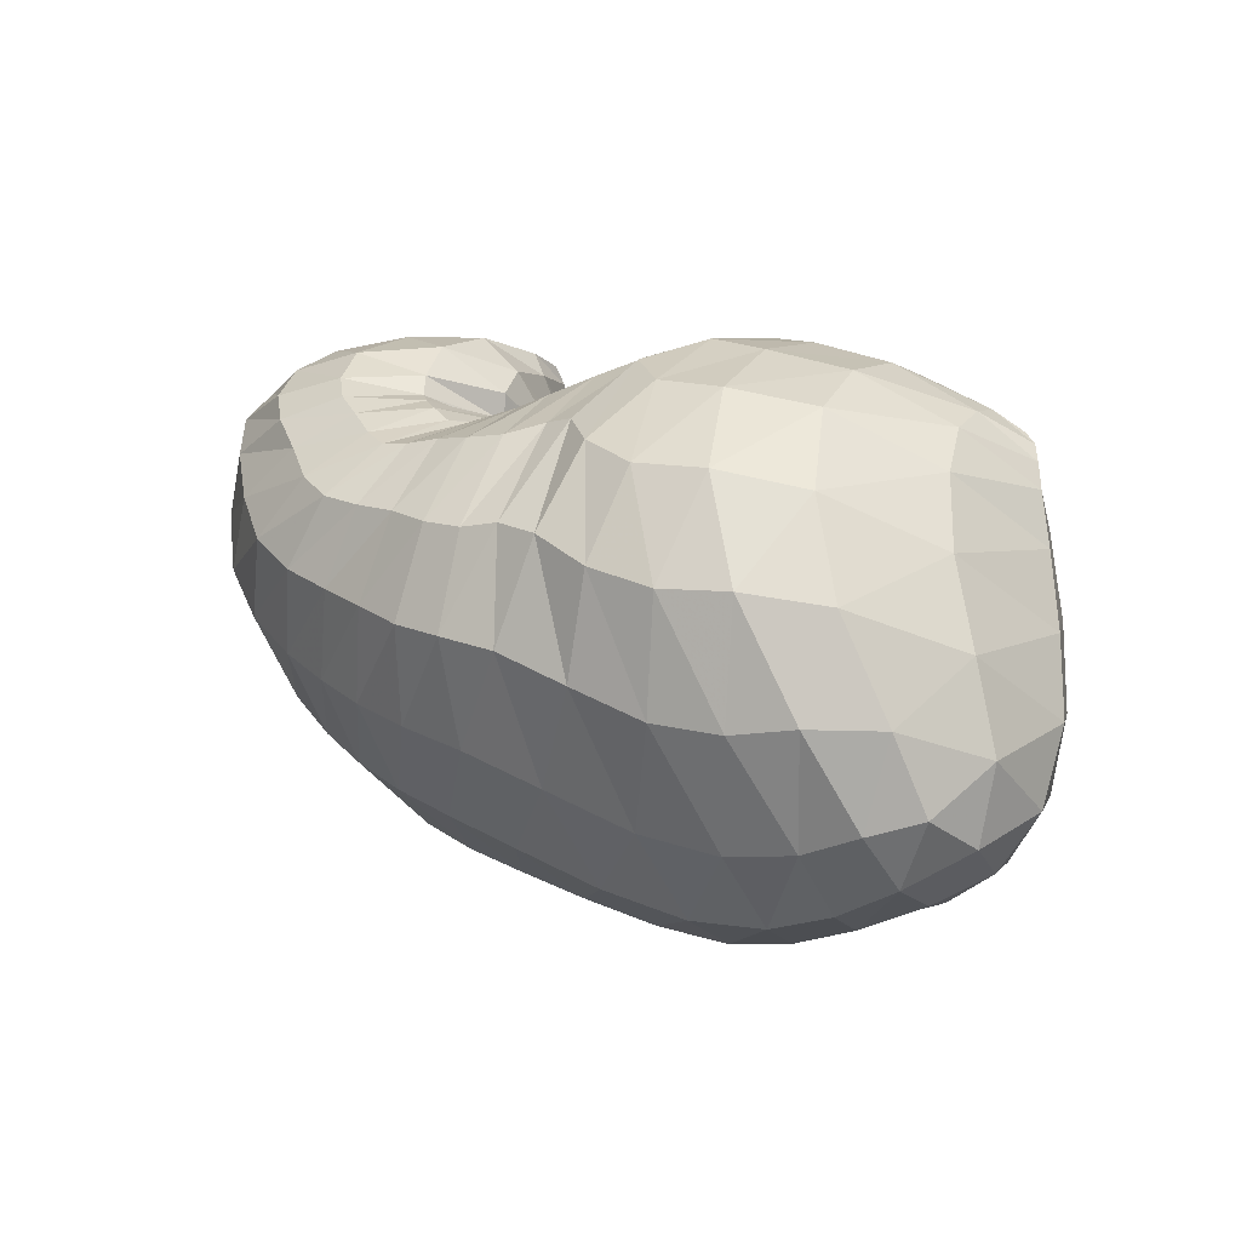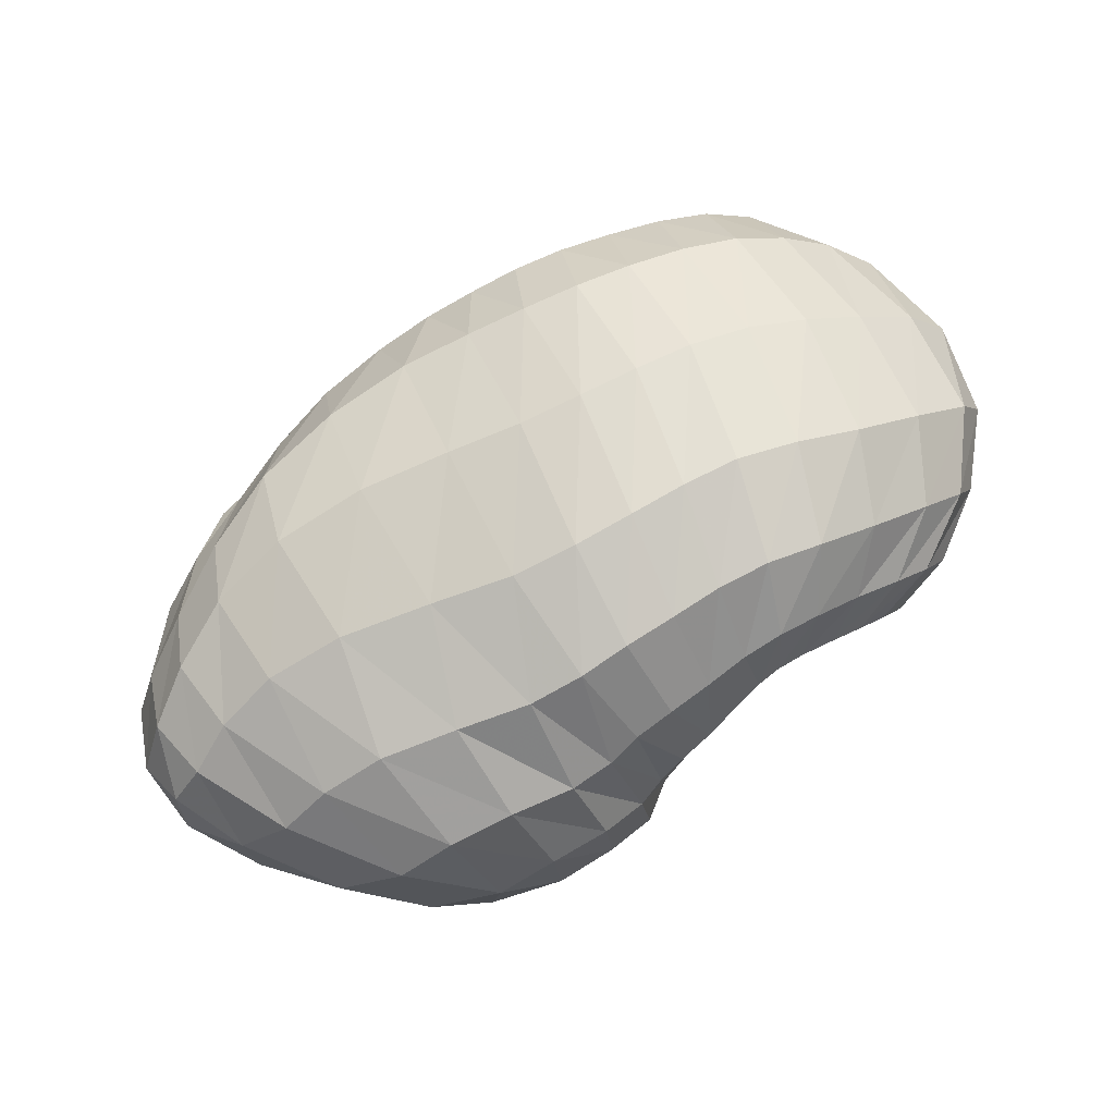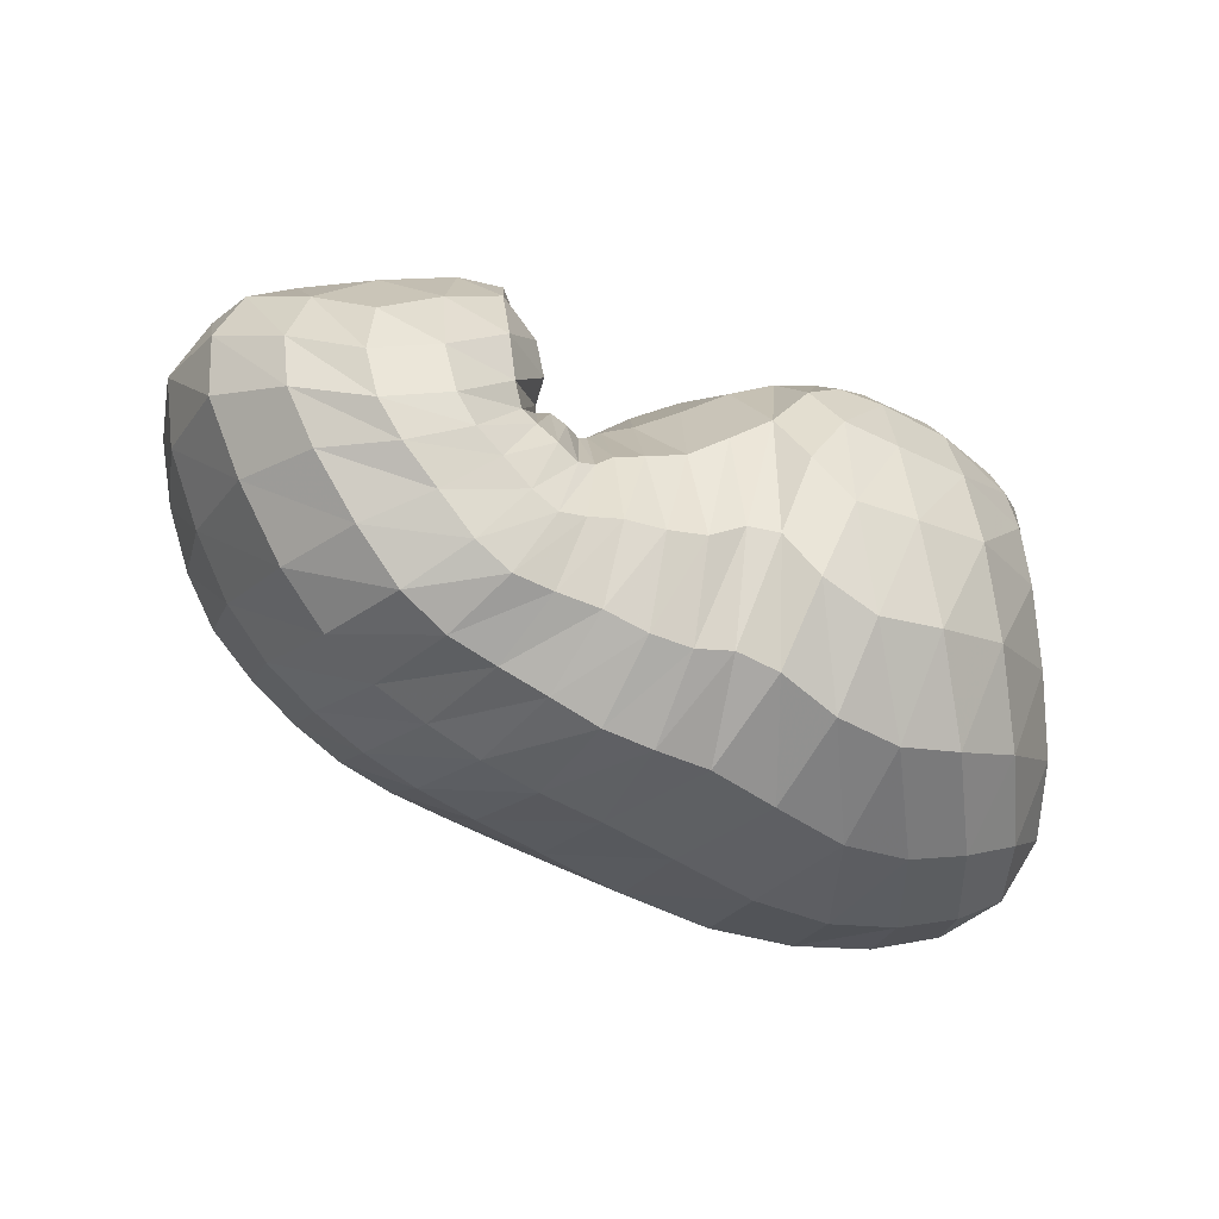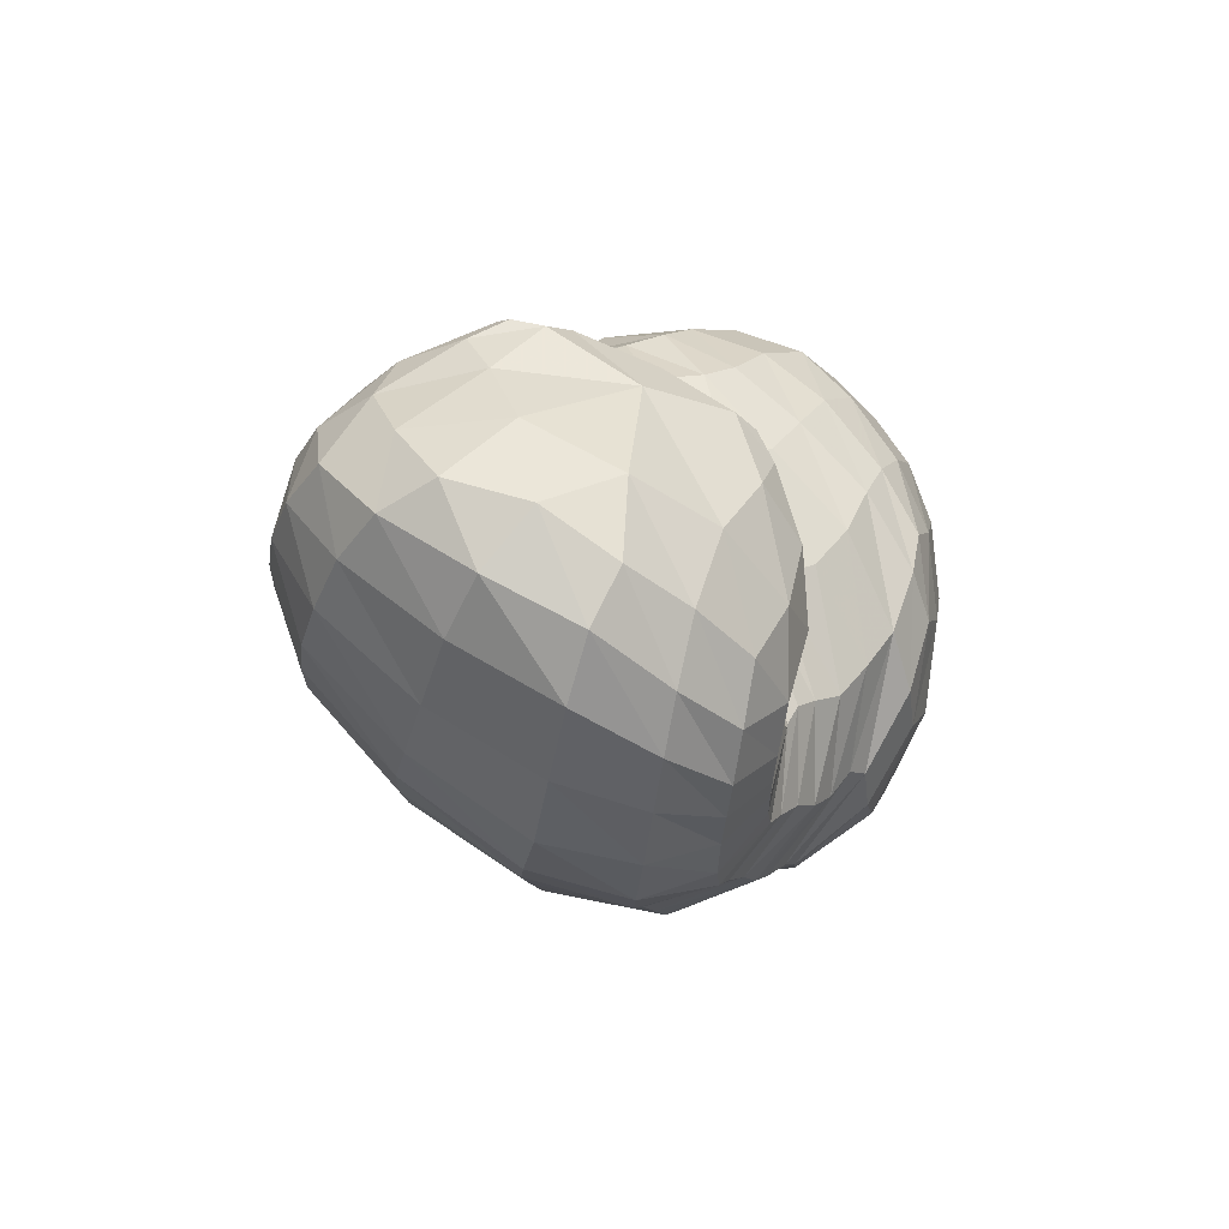
<metadata>
{"format":"obj","ext":"obj","renderer":"f3d","projection":"perspective","resolution":1024,"background":"white","views":[{"elev":17.6,"azim":-143.7,"up":"+Y"},{"elev":-79.1,"azim":35.0,"up":"+Z"},{"elev":-55.2,"azim":155.3,"up":"+Z"},{"elev":1.5,"azim":107.7,"up":"+Z"}]}
</metadata>
<code>
v 96.12 166.7 177.7
v 128.1 166.6 194.2
v 166.2 159.4 197.7
v 199.1 151.8 182.1
v 220.5 131.2 178
v 228.1 129.7 167.4
v 238.9 139.3 159.9
v 243 130.2 165.6
v 244.5 144.9 163.5
v 259 138.4 191.9
v 289.3 140.6 194.5
v 88.61 161 171
v 124.3 139.6 212.7
v 171.7 119.9 219.3
v 189.3 104.8 213.5
v 201.6 71.7 202.2
v 215.9 70.47 193.4
v 228.9 67.71 188.9
v 249.9 71.05 188.5
v 264.2 75.83 196.8
v 278.7 89.26 208.5
v 289.1 105 212.4
v 77.6 141.5 158.6
v 110.3 84.52 205.4
v 152.2 58.82 204.1
v 59.44 103.5 135.4
v 94.79 50.58 168.8
v 116.9 32.9 153.9
v 158.1 33.64 171.3
v 187.3 25.7 171.1
v 213.7 24.89 164.6
v 240.2 26.04 158.5
v 267.1 33.78 166.1
v 293 46.45 176.9
v 309.3 75.47 192.5
v 66.33 66.85 114.6
v 98.33 47.76 99.51
v 144 28.09 108.1
v 198.4 25.52 113.9
v 238.9 32.08 111
v 272.4 40.1 116
v 304.4 53.2 128.8
v 328 73.73 150.9
v 337 104.2 170.7
v 68.48 91.34 82.02
v 97.77 79.38 69.24
v 143 76.5 62.48
v 195.6 89.48 56.17
v 233.6 94.38 57.6
v 267 99.93 65.89
v 300.8 115.5 79.52
v 332.7 135 115.8
v 331.5 148.6 150.2
v 93.91 142.3 78.55
v 134 145.2 57.51
v 173 152.2 60.01
v 197.1 150.1 59.47
v 223 149.7 62.3
v 248.5 149.6 63.35
v 272.7 156.7 77.41
v 294.6 165.7 94.73
v 300.4 172.9 126.7
v 121.2 182.1 113.8
v 164.6 185.9 101.3
v 129 184.6 161.5
v 166 187.7 157.7
v 187.4 184.6 129.8
v 209.1 173.9 112.5
v 227.3 166.1 110.4
v 237.2 164.7 103
v 250.5 167.4 109.6
v 259.2 171.9 119.4
v 266.1 176.5 154.5
v 262.1 163.2 184.4
v 105.1 166.7 183.3
v 91.93 164.6 175.4
v 105.1 172.4 175
v 148.6 163.5 199.4
v 102.5 159.2 188.7
v 126.2 154.8 205.7
v 129.5 177.6 179.8
v 150.7 178.2 180.4
v 184.1 156.2 190.3
v 148.9 148.3 213.6
v 170.5 141.8 211.6
v 166.1 176.6 177.1
v 179.8 175.1 170
v 211 142.4 179.1
v 187.7 137.5 206.4
v 198.3 131.2 203.6
v 193.8 172.4 158.9
v 206.4 166 149.2
v 225.1 127 173.8
v 206.8 117.6 202.2
v 213.3 103.1 197.9
v 217.4 157.5 146.1
v 225.5 152.4 145.1
v 233.5 135.8 161.8
v 217.6 98.46 191.9
v 223.1 101.9 186.4
v 229.2 151.9 140.5
v 232.6 154.2 134.3
v 241.4 134.1 163.2
v 229.3 106.1 182.2
v 233.6 104.5 181.6
v 238.3 158.4 131.4
v 243.3 158.7 133.8
v 243.2 137.1 162.5
v 238.3 99.39 183.6
v 244 101.1 182.8
v 245.9 154.4 138.4
v 246.8 155.9 139.7
v 251.2 143 176.5
v 247.5 108.4 180.3
v 252.2 110.5 185.2
v 247.8 164.2 141.6
v 252.3 168.1 153.3
v 268.5 139.4 200.5
v 259.7 108.9 196.5
v 267.9 111.6 205.6
v 257.2 162.9 172.1
v 260.7 157.2 186.9
v 277.8 118.2 210.1
v 288.5 114.5 210.4
v 304.2 105.1 198.9
v 319.4 118.2 185.6
v 317.5 145.7 171.7
v 299.1 164.4 158.6
v 277.5 168.8 170.2
v 267.8 159.1 188.7
v 99.61 150.6 192.3
v 84.67 154.9 166
v 99.89 173.5 146.8
v 102.8 174.5 162.3
v 149.8 127.7 220.5
v 94.67 135.4 192.7
v 119.2 114 213.1
v 183.8 115 216.8
v 144.9 97.96 219.8
v 164.3 90.07 218.1
v 195.1 86.11 207.7
v 173 81.94 212.4
v 176.1 66.79 202.3
v 208.6 68.9 197.8
v 182.3 50.64 194.6
v 191.9 43.69 192.1
v 222.1 70.36 190.2
v 201.7 43.25 189.1
v 210.7 42.86 184.9
v 239.5 67.24 188.6
v 219.4 41.52 181.1
v 230.8 41.02 178.3
v 256.9 74.4 190.7
v 244.4 43.05 178.3
v 256 46.24 181.4
v 271.5 80.24 203.3
v 266.1 49.27 185.8
v 276.3 54.19 190.5
v 285.8 100.3 212.2
v 285.3 62.78 195.9
v 293.2 75.7 201.9
v 295.2 95.3 207.2
v 86.58 112.5 187.1
v 68 123 147.5
v 82.93 149.3 115.8
v 93.53 165.6 131.3
v 135.1 68.14 209.3
v 77.63 90.98 174.4
v 101.3 62.91 188.3
v 123.2 47.17 189
v 135.8 37.2 180.2
v 157.9 47.14 191.6
v 72.46 73.59 156.3
v 58.04 83.47 122.4
v 60.42 103.2 100.7
v 70.08 127.5 105.5
v 106.7 39.92 162.1
v 76.59 58.26 141.1
v 136.2 30.63 160.9
v 89.5 46.53 131.5
v 107.2 38.17 127.6
v 172.6 27.28 170.6
v 128 31.2 131.2
v 148.7 24.23 137.2
v 201.4 25.24 168.8
v 169.7 19.68 141.6
v 191.6 18.28 143.8
v 226.3 24.75 160.4
v 210.7 18.57 142.5
v 226.7 20.03 139.2
v 254 29.48 161.2
v 242.2 21.96 137.1
v 257.4 25.35 138.5
v 280.7 38.92 171
v 272.4 30.3 143.3
v 287.6 36.19 149.2
v 303.5 57.48 184.7
v 301.6 43.43 156.1
v 313 53.06 165.3
v 322.2 66.35 174.7
v 324.6 87.84 182.7
v 79.14 58.4 103.3
v 62.25 80.39 96.7
v 120 36.66 103.2
v 76.95 70.01 83.96
v 94.43 59.05 81.71
v 171.2 24.76 112.1
v 115.4 49.52 83.01
v 140.9 45.03 83.52
v 220.4 28.82 112.4
v 170 46.54 83.54
v 197.9 52.1 81.92
v 256 35.61 112
v 220.5 57.13 80.03
v 239.7 60.41 80.61
v 288.8 45.77 121.9
v 257.4 63.7 83.66
v 274.3 67.66 88.59
v 316.9 62.43 138.4
v 291.3 73.9 94.29
v 307 82.82 101.8
v 336.7 87.75 162
v 321.5 93.28 115
v 335.5 105 131.8
v 342.9 116.6 147.8
v 336.4 128.9 164.4
v 81.67 86.87 72.83
v 77.43 114 78.2
v 118.1 75.07 65.68
v 95.4 114.6 64.65
v 112.8 111.2 58.01
v 170.9 83.13 59.51
v 133.3 111.3 53.79
v 156.8 116.6 52.12
v 215.5 92.26 55.39
v 178.9 122.2 50.22
v 196 123.4 48.26
v 250.4 96.62 61.69
v 211.4 123.6 48.93
v 226.9 125 52.31
v 284.1 106.6 70.29
v 242.1 126.1 55.56
v 257.5 128.5 57.46
v 318.3 125.4 96.81
v 272.9 133.7 61.85
v 288.7 140.6 73.22
v 337 142.1 134.5
v 304.8 148.1 88.34
v 316.1 154.2 102.8
v 320.3 158.7 119.4
v 316.1 162.1 139
v 114.9 146.1 64.26
v 109.6 166.4 91.97
v 154.2 147.6 56.48
v 132.7 171.4 79.07
v 152.8 171 73.59
v 186.2 152.6 61.52
v 170.4 173.6 78.04
v 182.7 175.5 88.36
v 209.7 149.5 59.57
v 191.7 172.9 89.6
v 201.5 169.5 83.35
v 236.2 149.1 63.12
v 212.7 167.4 81.72
v 224 165.2 82.74
v 260.2 152.3 68.18
v 233.6 162.9 81.04
v 241.2 161.9 79.76
v 285.3 161.5 85.69
v 249.6 163.4 83.23
v 259.2 166.4 88.73
v 300.6 169.9 109
v 268.1 169.2 93.48
v 275.4 172.3 100.8
v 281.4 176.7 114.8
v 283.2 177.2 139.4
v 145.3 186 104
v 127.2 186.8 138.1
v 151 190.5 132.2
v 168.4 191.3 132.2
v 178.3 187.7 112.2
v 151.8 188 158.5
v 177 188.2 146.9
v 198.6 179.3 120.4
v 219.4 169.1 111.6
v 232.1 164.3 105.8
v 244.1 167 105.1
v 255.3 167.6 113.7
v 263.8 177.6 132.5
v 263.5 168.5 175.8
g foo
f 75 1 76
f 76 12 79
f 79 2 75
f 75 76 79
f 12 131 79
f 13 80 131
f 2 79 80
f 80 79 131
f 78 2 80
f 80 13 84
f 84 3 78
f 78 80 84
f 13 135 84
f 14 85 135
f 3 84 85
f 85 84 135
f 83 3 85
f 85 14 89
f 89 4 83
f 83 85 89
f 14 138 89
f 15 90 138
f 4 89 90
f 90 89 138
f 88 4 90
f 90 15 94
f 94 5 88
f 88 90 94
f 15 141 94
f 16 95 141
f 5 94 95
f 95 94 141
f 93 5 95
f 95 16 99
f 99 6 93
f 93 95 99
f 16 144 99
f 17 100 144
f 6 99 100
f 100 99 144
f 98 6 100
f 100 17 104
f 104 7 98
f 98 100 104
f 17 147 104
f 18 105 147
f 7 104 105
f 105 104 147
f 103 7 105
f 105 18 109
f 109 8 103
f 103 105 109
f 18 150 109
f 19 110 150
f 8 109 110
f 110 109 150
f 108 8 110
f 110 19 114
f 114 9 108
f 108 110 114
f 19 153 114
f 20 115 153
f 9 114 115
f 115 114 153
f 113 9 115
f 115 20 119
f 119 10 113
f 113 115 119
f 20 156 119
f 21 120 156
f 10 119 120
f 120 119 156
f 118 10 120
f 120 21 123
f 123 11 118
f 118 120 123
f 21 159 123
f 22 124 159
f 11 123 124
f 124 123 159
f 131 12 132
f 132 23 136
f 136 13 131
f 131 132 136
f 23 163 136
f 24 137 163
f 13 136 137
f 137 136 163
f 135 13 137
f 137 24 139
f 139 14 135
f 135 137 139
f 24 167 139
f 25 140 167
f 14 139 140
f 140 139 167
f 138 14 140
f 140 25 142
f 142 15 138
f 138 140 142
f 15 142 143
f 25 172 142
f 29 143 172
f 143 142 172
f 25 171 172
f 28 179 171
f 29 172 179
f 172 171 179
f 141 15 143
f 143 29 145
f 145 16 141
f 141 143 145
f 29 182 145
f 30 146 182
f 16 145 146
f 146 145 182
f 144 16 146
f 146 30 148
f 148 17 144
f 144 146 148
f 30 185 148
f 31 149 185
f 17 148 149
f 149 148 185
f 147 17 149
f 149 31 151
f 151 18 147
f 147 149 151
f 31 188 151
f 32 152 188
f 18 151 152
f 152 151 188
f 150 18 152
f 152 32 154
f 154 19 150
f 150 152 154
f 32 191 154
f 33 155 191
f 19 154 155
f 155 154 191
f 153 19 155
f 155 33 157
f 157 20 153
f 153 155 157
f 33 194 157
f 34 158 194
f 20 157 158
f 158 157 194
f 156 20 158
f 158 34 160
f 160 21 156
f 156 158 160
f 34 197 160
f 35 161 197
f 21 160 161
f 161 160 197
f 159 21 161
f 161 35 162
f 162 22 159
f 159 161 162
f 35 125 162
f 11 124 125
f 22 162 124
f 125 124 162
f 163 23 164
f 164 26 168
f 168 24 163
f 163 164 168
f 26 173 168
f 27 169 173
f 24 168 169
f 169 168 173
f 167 24 169
f 169 27 170
f 170 25 167
f 167 169 170
f 27 177 170
f 28 171 177
f 25 170 171
f 171 170 177
f 173 26 174
f 174 36 178
f 178 27 173
f 173 174 178
f 177 27 178
f 178 36 180
f 180 28 177
f 177 178 180
f 36 202 180
f 37 181 202
f 28 180 181
f 181 180 202
f 179 28 181
f 181 37 183
f 183 29 179
f 179 181 183
f 37 204 183
f 38 184 204
f 29 183 184
f 184 183 204
f 182 29 184
f 184 38 186
f 186 30 182
f 182 184 186
f 38 207 186
f 39 187 207
f 30 186 187
f 187 186 207
f 185 30 187
f 187 39 189
f 189 31 185
f 185 187 189
f 39 210 189
f 40 190 210
f 31 189 190
f 190 189 210
f 188 31 190
f 190 40 192
f 192 32 188
f 188 190 192
f 40 213 192
f 41 193 213
f 32 192 193
f 193 192 213
f 191 32 193
f 193 41 195
f 195 33 191
f 191 193 195
f 41 216 195
f 42 196 216
f 33 195 196
f 196 195 216
f 194 33 196
f 196 42 198
f 198 34 194
f 194 196 198
f 42 219 198
f 43 199 219
f 34 198 199
f 199 198 219
f 197 34 199
f 199 43 200
f 200 35 197
f 197 199 200
f 43 222 200
f 44 201 222
f 35 200 201
f 201 200 222
f 35 201 125
f 44 126 201
f 11 125 126
f 126 125 201
f 174 26 175
f 175 45 203
f 203 36 174
f 174 175 203
f 202 36 203
f 203 45 205
f 205 37 202
f 202 203 205
f 45 227 205
f 46 206 227
f 37 205 206
f 206 205 227
f 204 37 206
f 206 46 208
f 208 38 204
f 204 206 208
f 46 229 208
f 47 209 229
f 38 208 209
f 209 208 229
f 207 38 209
f 209 47 211
f 211 39 207
f 207 209 211
f 47 232 211
f 48 212 232
f 39 211 212
f 212 211 232
f 210 39 212
f 212 48 214
f 214 40 210
f 210 212 214
f 48 235 214
f 49 215 235
f 40 214 215
f 215 214 235
f 213 40 215
f 215 49 217
f 217 41 213
f 213 215 217
f 49 238 217
f 50 218 238
f 41 217 218
f 218 217 238
f 216 41 218
f 218 50 220
f 220 42 216
f 216 218 220
f 50 241 220
f 51 221 241
f 42 220 221
f 221 220 241
f 219 42 221
f 221 51 223
f 223 43 219
f 219 221 223
f 51 244 223
f 52 224 244
f 43 223 224
f 224 223 244
f 222 43 224
f 224 52 225
f 225 44 222
f 222 224 225
f 52 247 225
f 53 226 247
f 44 225 226
f 226 225 247
f 44 226 126
f 53 127 226
f 11 126 127
f 127 126 226
f 175 26 176
f 176 54 228
f 228 45 175
f 175 176 228
f 227 45 228
f 228 54 230
f 230 46 227
f 227 228 230
f 54 252 230
f 55 231 252
f 46 230 231
f 231 230 252
f 229 46 231
f 231 55 233
f 233 47 229
f 229 231 233
f 55 254 233
f 56 234 254
f 47 233 234
f 234 233 254
f 232 47 234
f 234 56 236
f 236 48 232
f 232 234 236
f 56 257 236
f 57 237 257
f 48 236 237
f 237 236 257
f 235 48 237
f 237 57 239
f 239 49 235
f 235 237 239
f 57 260 239
f 58 240 260
f 49 239 240
f 240 239 260
f 238 49 240
f 240 58 242
f 242 50 238
f 238 240 242
f 58 263 242
f 59 243 263
f 50 242 243
f 243 242 263
f 241 50 243
f 243 59 245
f 245 51 241
f 241 243 245
f 59 266 245
f 60 246 266
f 51 245 246
f 246 245 266
f 244 51 246
f 246 60 248
f 248 52 244
f 244 246 248
f 60 269 248
f 61 249 269
f 52 248 249
f 249 248 269
f 247 52 249
f 249 61 250
f 250 53 247
f 247 249 250
f 61 272 250
f 62 251 272
f 53 250 251
f 251 250 272
f 53 251 127
f 62 128 251
f 11 127 128
f 128 127 251
f 176 26 164
f 164 23 165
f 165 54 176
f 164 165 176
f 165 23 166
f 166 63 253
f 253 54 165
f 165 166 253
f 252 54 253
f 253 63 255
f 255 55 252
f 252 253 255
f 63 277 255
f 64 256 277
f 55 255 256
f 256 255 277
f 254 55 256
f 256 64 258
f 258 56 254
f 254 256 258
f 56 258 259
f 64 281 258
f 67 259 281
f 259 258 281
f 64 280 281
f 66 283 280
f 67 281 283
f 281 280 283
f 257 56 259
f 259 67 261
f 261 57 257
f 257 259 261
f 67 284 261
f 68 262 284
f 57 261 262
f 262 261 284
f 260 57 262
f 262 68 264
f 264 58 260
f 260 262 264
f 68 285 264
f 69 265 285
f 58 264 265
f 265 264 285
f 263 58 265
f 265 69 267
f 267 59 263
f 263 265 267
f 69 286 267
f 70 268 286
f 59 267 268
f 268 267 286
f 266 59 268
f 268 70 270
f 270 60 266
f 266 268 270
f 70 287 270
f 71 271 287
f 60 270 271
f 271 270 287
f 269 60 271
f 271 71 273
f 273 61 269
f 269 271 273
f 71 288 273
f 72 274 288
f 61 273 274
f 274 273 288
f 272 61 274
f 274 72 275
f 275 62 272
f 272 274 275
f 72 289 275
f 73 276 289
f 62 275 276
f 276 275 289
f 62 276 128
f 73 129 276
f 11 128 129
f 129 128 276
f 73 290 129
f 74 130 290
f 11 129 130
f 130 129 290
f 166 23 132
f 132 12 133
f 133 63 166
f 132 133 166
f 133 12 134
f 134 65 278
f 278 63 133
f 133 134 278
f 277 63 278
f 278 65 279
f 279 64 277
f 277 278 279
f 65 282 279
f 66 280 282
f 64 279 280
f 280 279 282
f 134 12 76
f 76 1 77
f 77 65 134
f 76 77 134
f 1 75 77
f 2 81 75
f 65 77 81
f 77 75 81
f 282 65 81
f 81 2 82
f 82 66 282
f 81 82 282
f 2 78 82
f 3 86 78
f 66 82 86
f 82 78 86
f 283 66 86
f 86 3 87
f 87 67 283
f 86 87 283
f 3 83 87
f 4 91 83
f 67 87 91
f 87 83 91
f 284 67 91
f 91 4 92
f 92 68 284
f 91 92 284
f 4 88 92
f 5 96 88
f 68 92 96
f 92 88 96
f 285 68 96
f 96 5 97
f 97 69 285
f 96 97 285
f 5 93 97
f 6 101 93
f 69 97 101
f 97 93 101
f 286 69 101
f 101 6 102
f 102 70 286
f 101 102 286
f 6 98 102
f 7 106 98
f 70 102 106
f 102 98 106
f 287 70 106
f 106 7 107
f 107 71 287
f 106 107 287
f 7 103 107
f 8 111 103
f 71 107 111
f 107 103 111
f 288 71 111
f 111 8 112
f 112 72 288
f 111 112 288
f 8 108 112
f 9 116 108
f 72 112 116
f 112 108 116
f 289 72 116
f 116 9 117
f 117 73 289
f 116 117 289
f 9 113 117
f 10 121 113
f 73 117 121
f 117 113 121
f 290 73 121
f 121 10 122
f 122 74 290
f 121 122 290
f 10 118 122
f 11 130 118
f 74 122 130
f 122 118 130
g

</code>
